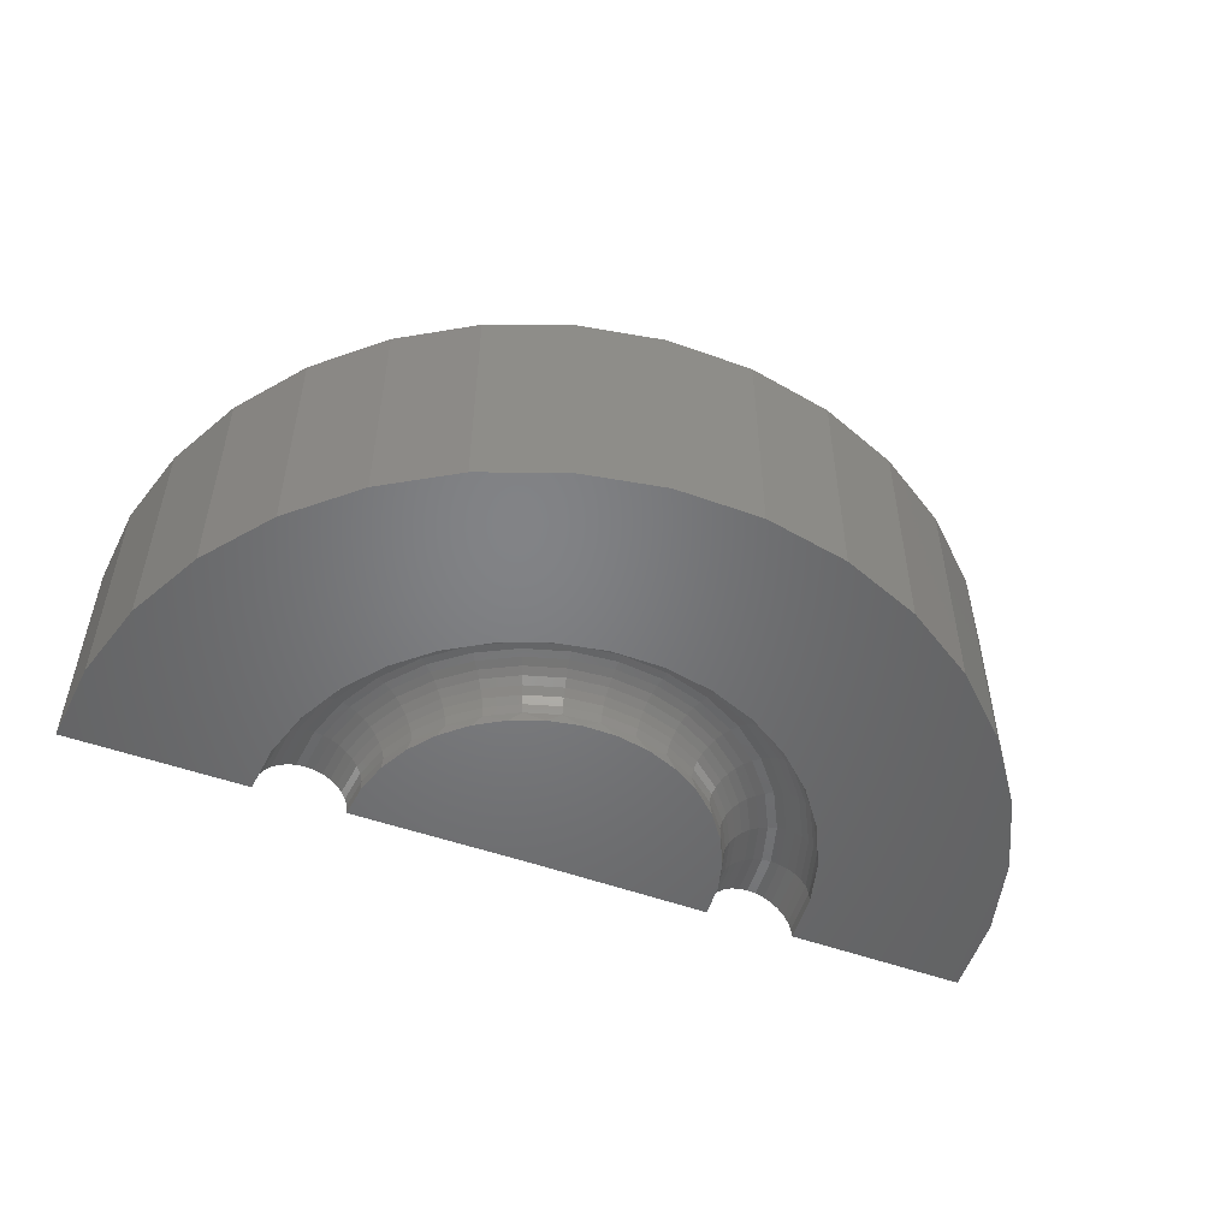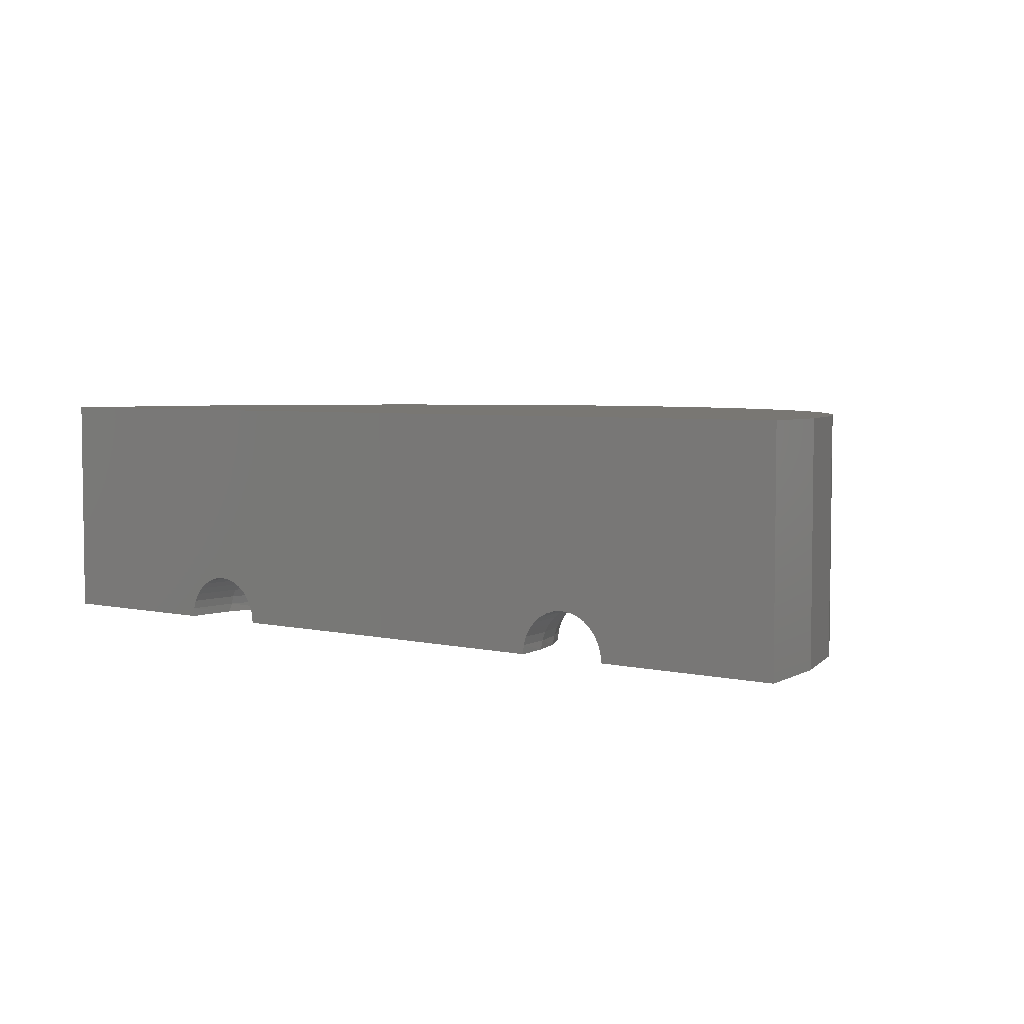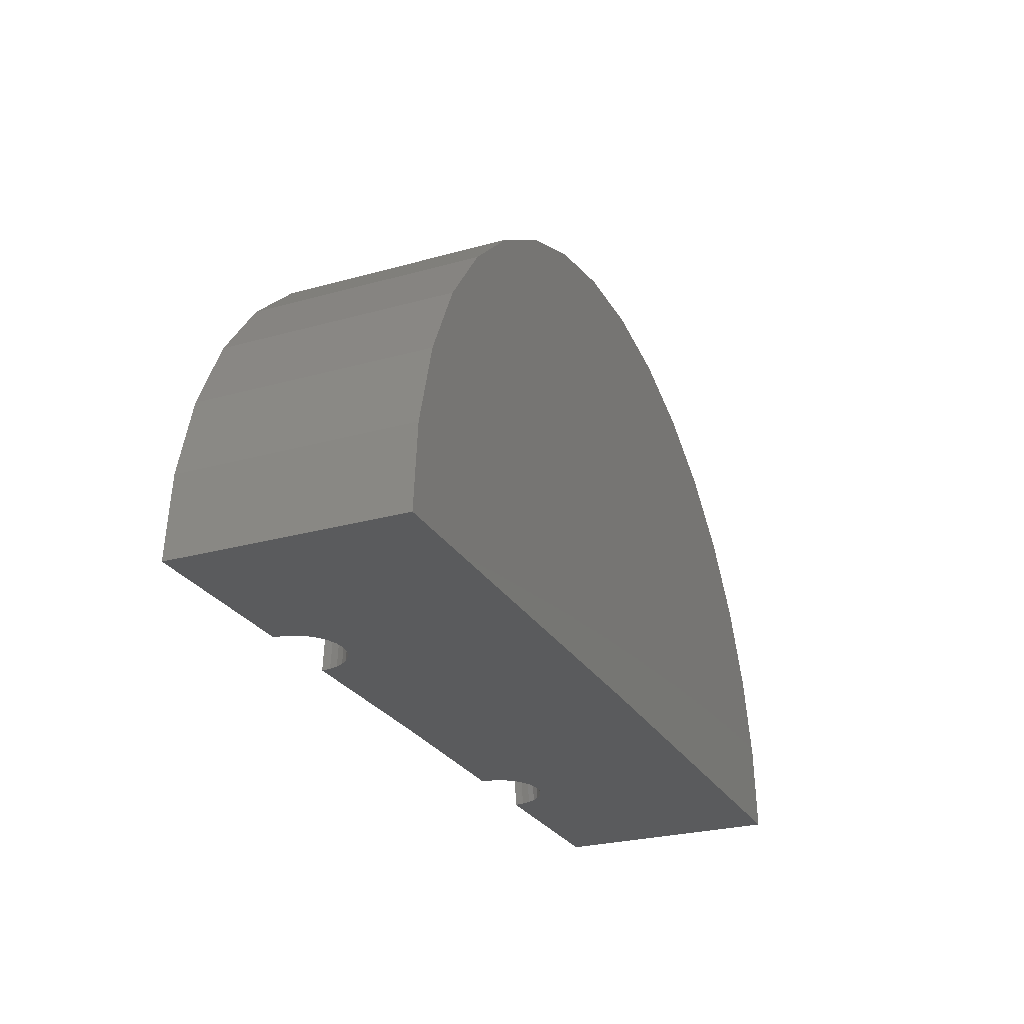
<metadata>
{"format":"stl","ext":"stl","renderer":"f3d","projection":"perspective","resolution":1024,"background":"white","views":[{"elev":-51.0,"azim":-21.2,"up":"+Y"},{"elev":4.5,"azim":-143.0,"up":"+Y"},{"elev":-26.4,"azim":113.7,"up":"+Z"}]}
</metadata>
<code>
# stl→obj: 329 verts, 654 faces
v 2.25 0 -0.01848
v 1.65 0 -0.01109
v 1.647 0.02926 -0.01105
v 1.639 0.0574 -0.01095
v 1.625 0.08334 -0.01078
v 1.606 0.1061 -0.01055
v 1.583 0.1247 -0.01027
v 2.25 0.7579 -0.01848
v 1.557 0.1386 -0.009947
v 1.529 0.1471 -0.0096
v 1.5 0.15 -0.00924
v 0.75 0.7579 0
v 0.75 0 0
v 1.417 0.1247 -0.008213
v 1.394 0.1061 -0.007933
v 1.375 0.08334 -0.007703
v 1.361 0.0574 -0.007532
v 1.353 0.02926 -0.007427
v 1.35 8.498e-17 -0.007392
v 1.471 0.1471 -0.008879
v 1.443 0.1386 -0.008533
v -0.75 0 0
v -0.08334 0.1247 -1.021e-16
v -0.1061 0.1061 -1.048e-16
v -0.1247 0.08334 -1.071e-16
v -0.1386 0.0574 -1.088e-16
v -0.1471 0.02926 -1.099e-16
v -0.15 0 0
v -0.75 0.7579 0
v 0 0.15 -9.185e-17
v -0.02926 0.1471 -9.543e-17
v -0.0574 0.1386 -9.888e-17
v 0.15 8.498e-17 -7.348e-17
v 0.1471 0.02926 -7.383e-17
v 0.1386 0.0574 -7.487e-17
v 0.1247 0.08334 -7.657e-17
v 0.1061 0.1061 -7.886e-17
v 0.08334 0.1247 -8.164e-17
v 0.0574 0.1386 -8.482e-17
v 0.02926 0.1471 -8.826e-17
v 2.228 0 0.2585
v 2.228 0.7579 0.2585
v 2.155 0 0.5266
v 2.155 0.7579 0.5266
v 2.033 0 0.7767
v 2.033 0.7579 0.7767
v 1.868 0 1
v 1.868 0.7579 1
v 1.664 0 1.189
v 1.664 0.7579 1.189
v 1.429 0 1.337
v 1.429 0.7579 1.337
v 1.171 0 1.44
v 1.171 0.7579 1.44
v 0.8981 0 1.493
v 0.8981 0.7579 1.493
v 0.6203 0 1.494
v 0.6203 0.7579 1.494
v 0.3468 0 1.445
v 0.3468 0.7579 1.445
v 0.08724 0 1.346
v 0.08724 0.7579 1.346
v -0.1496 0 1.2
v -0.1496 0.7579 1.2
v -0.3556 0 1.014
v -0.3556 0.7579 1.014
v -0.5236 0 0.7924
v -0.5236 0.7579 0.7924
v -0.6479 0 0.5439
v -0.6479 0.7579 0.5439
v -0.7243 0 0.2767
v -0.7243 0.7579 0.2767
v 1.341 1.837e-17 0.1034
v 1.197 1.837e-17 0.4
v 0.2406 1.837e-17 0.317
v 1.263 1.837e-17 0.3107
v 0.1908 1.837e-17 0.2176
v 1.312 1.837e-17 0.2107
v 0.1603 1.837e-17 0.1107
v 0.3078 1.837e-17 0.4055
v 1.116 1.837e-17 0.4756
v 0.3902 1.837e-17 0.4801
v 1.022 1.837e-17 0.5349
v 0.4849 1.837e-17 0.5383
v 0.9184 1.837e-17 0.5759
v 0.5887 1.837e-17 0.5779
v 0.8093 1.837e-17 0.5971
v 0.6981 1.837e-17 0.5978
v -0.1346 0 0.166
v -0.1297 0.02926 0.1757
v -0.08875 0 0.3263
v 0.1588 0.02926 0.1181
v -0.0783 0.02926 0.3446
v -0.01416 0 0.4755
v 0.1934 0.02926 0.2316
v 0.005227 0.02926 0.5001
v 0.08665 0 0.6083
v 0.2495 0.02926 0.3361
v 0.1176 0.02926 0.6363
v 0.2102 0 0.7202
v 0.325 0.02926 0.4276
v 0.2545 0.02926 0.7478
v 0.3523 0 0.8074
v 0.417 0.02926 0.5026
v 0.4105 0.02926 0.8304
v 0.5081 0 0.8669
v 0.5219 0.02926 0.5581
v 0.5797 0.02926 0.8808
v 0.6722 0 0.8966
v 0.6356 0.02926 0.5919
v 0.7555 0.02926 0.8971
v 0.8389 0 0.8956
v 0.7537 0.02926 0.6029
v 0.9311 0.02926 0.8786
v 1.003 0 0.8638
v 0.8717 0.02926 0.5905
v 1.1 0.02926 0.8262
v 1.158 0 0.8024
v 0.985 0.02926 0.5552
v 1.255 0.02926 0.7417
v 1.299 0 0.7135
v 1.089 0.02926 0.4984
v 1.39 0.02926 0.6285
v 1.421 0 0.6
v 1.18 0.02926 0.4223
v 1.501 0.02926 0.4909
v 1.52 0 0.466
v 1.255 0.02926 0.3299
v 1.582 0.02926 0.3344
v 1.593 0 0.316
v 1.309 0.02926 0.2247
v 1.632 0.02926 0.1648
v 1.637 0 0.1551
v 1.343 0.02926 0.1108
v 1.623 0.0574 0.1633
v 1.61 0.08334 0.1607
v 1.591 0.1061 0.1573
v 1.569 0.1247 0.1531
v 1.544 0.1386 0.1484
v 1.516 0.1471 0.1432
v 1.487 0.15 0.1378
v 1.458 0.1471 0.1324
v 1.431 0.1386 0.1273
v 1.405 0.1247 0.1225
v 1.383 0.1061 0.1183
v 1.365 0.08334 0.1149
v 1.351 0.0574 0.1123
v 0.1504 0.0574 0.1197
v 0.1368 0.08334 0.1225
v 0.1185 0.1061 0.1261
v 0.09625 0.1247 0.1306
v 0.07081 0.1386 0.1356
v 0.04322 0.1471 0.1412
v 0.01452 0.15 0.1469
v -0.01417 0.1471 0.1526
v -0.04177 0.1386 0.1581
v -0.0672 0.1247 0.1632
v -0.08949 0.1061 0.1677
v -0.1078 0.08334 0.1713
v -0.1214 0.0574 0.174
v -0.07042 0.0574 0.3413
v -0.05762 0.08334 0.336
v -0.0404 0.1061 0.3288
v -0.01941 0.1247 0.3201
v 0.004534 0.1386 0.3101
v 0.03051 0.1471 0.2993
v 0.05753 0.15 0.2881
v 0.08455 0.1471 0.2768
v 0.1105 0.1386 0.266
v 0.1345 0.1247 0.2561
v 0.1555 0.1061 0.2473
v 0.1727 0.08334 0.2402
v 0.1855 0.0574 0.2348
v 0.01231 0.0574 0.4954
v 0.02382 0.08334 0.4876
v 0.03931 0.1061 0.4772
v 0.05818 0.1247 0.4646
v 0.07971 0.1386 0.4501
v 0.1031 0.1471 0.4344
v 0.1274 0.15 0.4181
v 0.1517 0.1471 0.4018
v 0.175 0.1386 0.3861
v 0.1965 0.1247 0.3717
v 0.2154 0.1061 0.359
v 0.2309 0.08334 0.3486
v 0.2424 0.0574 0.3409
v 0.1236 0.0574 0.6303
v 0.1334 0.08334 0.6204
v 0.1465 0.1061 0.6072
v 0.1626 0.1247 0.5911
v 0.1808 0.1386 0.5727
v 0.2007 0.1471 0.5527
v 0.2213 0.15 0.532
v 0.2419 0.1471 0.5112
v 0.2618 0.1386 0.4912
v 0.2801 0.1247 0.4729
v 0.2961 0.1061 0.4567
v 0.3092 0.08334 0.4435
v 0.319 0.0574 0.4337
v 0.2592 0.0574 0.7407
v 0.2668 0.08334 0.7292
v 0.2771 0.1061 0.7136
v 0.2897 0.1247 0.6947
v 0.304 0.1386 0.6731
v 0.3196 0.1471 0.6496
v 0.3357 0.15 0.6252
v 0.3519 0.1471 0.6008
v 0.3674 0.1386 0.5774
v 0.3818 0.1247 0.5557
v 0.3943 0.1061 0.5368
v 0.4046 0.08334 0.5212
v 0.4123 0.0574 0.5097
v 0.4138 0.0574 0.8225
v 0.419 0.08334 0.8097
v 0.4261 0.1061 0.7924
v 0.4347 0.1247 0.7714
v 0.4445 0.1386 0.7474
v 0.4551 0.1471 0.7213
v 0.4662 0.15 0.6942
v 0.4773 0.1471 0.6671
v 0.4879 0.1386 0.6411
v 0.4977 0.1247 0.6171
v 0.5063 0.1061 0.596
v 0.5134 0.08334 0.5788
v 0.5186 0.0574 0.566
v 0.5813 0.0574 0.8724
v 0.584 0.08334 0.8588
v 0.5875 0.1061 0.8405
v 0.5918 0.1247 0.8182
v 0.5968 0.1386 0.7927
v 0.6021 0.1471 0.7651
v 0.6076 0.15 0.7364
v 0.6132 0.1471 0.7076
v 0.6185 0.1386 0.68
v 0.6235 0.1247 0.6545
v 0.6278 0.1061 0.6322
v 0.6313 0.08334 0.6139
v 0.634 0.0574 0.6003
v 0.7555 0.0574 0.8886
v 0.7554 0.08334 0.8747
v 0.7553 0.1061 0.856
v 0.7551 0.1247 0.8333
v 0.755 0.1386 0.8074
v 0.7548 0.1471 0.7792
v 0.7546 0.15 0.75
v 0.7544 0.1471 0.7207
v 0.7543 0.1386 0.6926
v 0.7541 0.1247 0.6667
v 0.754 0.1061 0.6439
v 0.7539 0.08334 0.6253
v 0.7538 0.0574 0.6114
v 0.9294 0.0574 0.8703
v 0.9266 0.08334 0.8567
v 0.9228 0.1061 0.8384
v 0.9182 0.1247 0.8162
v 0.913 0.1386 0.7908
v 0.9073 0.1471 0.7632
v 0.9014 0.15 0.7346
v 0.8955 0.1471 0.7059
v 0.8898 0.1386 0.6783
v 0.8846 0.1247 0.6529
v 0.88 0.1061 0.6307
v 0.8762 0.08334 0.6124
v 0.8734 0.0574 0.5988
v 1.096 0.0574 0.8183
v 1.091 0.08334 0.8055
v 1.084 0.1061 0.7884
v 1.075 0.1247 0.7674
v 1.065 0.1386 0.7435
v 1.054 0.1471 0.7176
v 1.042 0.15 0.6907
v 1.031 0.1471 0.6637
v 1.02 0.1386 0.6378
v 1.01 0.1247 0.6139
v 1.001 0.1061 0.593
v 0.9937 0.08334 0.5758
v 0.9883 0.0574 0.5631
v 1.25 0.0574 0.7346
v 1.242 0.08334 0.7232
v 1.232 0.1061 0.7077
v 1.219 0.1247 0.6889
v 1.204 0.1386 0.6675
v 1.188 0.1471 0.6442
v 1.172 0.15 0.6201
v 1.155 0.1471 0.5959
v 1.14 0.1386 0.5726
v 1.125 0.1247 0.5512
v 1.112 0.1061 0.5324
v 1.102 0.08334 0.5169
v 1.094 0.0574 0.5055
v 1.384 0.0574 0.6225
v 1.374 0.08334 0.6128
v 1.361 0.1061 0.5997
v 1.345 0.1247 0.5838
v 1.326 0.1386 0.5656
v 1.306 0.1471 0.5459
v 1.285 0.15 0.5254
v 1.264 0.1471 0.5049
v 1.244 0.1386 0.4852
v 1.226 0.1247 0.467
v 1.21 0.1061 0.4511
v 1.196 0.08334 0.438
v 1.186 0.0574 0.4283
v 1.494 0.0574 0.4862
v 1.482 0.08334 0.4787
v 1.467 0.1061 0.4685
v 1.447 0.1247 0.456
v 1.426 0.1386 0.4418
v 1.402 0.1471 0.4264
v 1.378 0.15 0.4104
v 1.353 0.1471 0.3944
v 1.33 0.1386 0.379
v 1.308 0.1247 0.3648
v 1.289 0.1061 0.3524
v 1.273 0.08334 0.3422
v 1.262 0.0574 0.3346
v 1.575 0.0574 0.3312
v 1.562 0.08334 0.326
v 1.544 0.1061 0.3191
v 1.523 0.1247 0.3106
v 1.499 0.1386 0.3009
v 1.473 0.1471 0.2904
v 1.446 0.15 0.2795
v 1.419 0.1471 0.2686
v 1.393 0.1386 0.2581
v 1.369 0.1247 0.2485
v 1.348 0.1061 0.24
v 1.33 0.08334 0.233
v 1.317 0.0574 0.2279
f 1 2 3
f 1 3 4
f 1 4 5
f 1 5 6
f 1 6 7
f 8 1 7
f 8 7 9
f 8 9 10
f 8 10 11
f 8 11 12
f 13 14 15
f 13 15 16
f 13 16 17
f 13 17 18
f 13 18 19
f 12 11 20
f 12 20 21
f 12 21 14
f 12 14 13
f 22 23 24
f 22 24 25
f 22 25 26
f 22 26 27
f 22 27 28
f 29 12 30
f 29 30 31
f 29 31 32
f 29 32 23
f 29 23 22
f 13 33 34
f 13 34 35
f 13 35 36
f 13 36 37
f 13 37 38
f 12 13 38
f 12 38 39
f 12 39 40
f 12 40 30
f 1 8 41
f 41 8 42
f 41 42 43
f 43 42 44
f 43 44 45
f 45 44 46
f 45 46 47
f 47 46 48
f 47 48 49
f 49 48 50
f 49 50 51
f 51 50 52
f 51 52 53
f 53 52 54
f 53 54 55
f 55 54 56
f 55 56 57
f 57 56 58
f 57 58 59
f 59 58 60
f 59 60 61
f 61 60 62
f 61 62 63
f 63 62 64
f 63 64 65
f 65 64 66
f 65 66 67
f 67 66 68
f 67 68 69
f 69 68 70
f 69 70 71
f 71 70 72
f 71 72 22
f 22 72 29
f 12 42 8
f 12 29 42
f 42 29 72
f 42 72 44
f 44 72 70
f 44 70 46
f 46 70 68
f 46 68 48
f 48 68 66
f 48 66 50
f 50 66 64
f 50 64 52
f 52 64 62
f 52 62 54
f 54 62 60
f 54 60 56
f 56 60 58
f 73 13 19
f 74 75 76
f 76 75 77
f 76 77 78
f 78 77 79
f 78 79 73
f 73 79 33
f 73 33 13
f 75 74 80
f 80 74 81
f 80 81 82
f 82 81 83
f 82 83 84
f 84 83 85
f 84 85 86
f 86 85 87
f 86 87 88
f 89 90 91
f 79 77 92
f 91 93 94
f 77 75 95
f 92 77 95
f 94 96 97
f 75 80 98
f 95 75 98
f 97 99 100
f 80 82 101
f 98 80 101
f 100 102 103
f 82 84 104
f 101 82 104
f 103 105 106
f 84 86 107
f 104 84 107
f 106 108 109
f 86 88 110
f 107 86 110
f 109 111 112
f 88 87 113
f 110 88 113
f 112 114 115
f 87 85 116
f 113 87 116
f 115 117 118
f 85 83 119
f 116 85 119
f 118 120 121
f 83 81 122
f 119 83 122
f 121 123 124
f 81 74 125
f 122 81 125
f 124 126 127
f 74 76 128
f 125 74 128
f 127 129 130
f 76 78 131
f 128 76 131
f 130 132 133
f 78 73 134
f 131 78 134
f 133 3 2
f 79 34 33
f 133 132 3
f 3 132 135
f 3 135 4
f 4 135 136
f 4 136 5
f 5 136 137
f 5 137 6
f 6 137 138
f 6 138 7
f 7 138 139
f 7 139 9
f 9 139 140
f 9 140 10
f 10 140 141
f 10 141 11
f 11 141 142
f 11 142 20
f 20 142 143
f 20 143 21
f 21 143 144
f 21 144 14
f 14 144 145
f 14 145 15
f 15 145 146
f 15 146 16
f 16 146 147
f 16 147 17
f 17 147 134
f 17 134 18
f 18 134 73
f 18 73 19
f 79 92 34
f 34 92 148
f 34 148 35
f 35 148 149
f 35 149 36
f 36 149 150
f 36 150 37
f 37 150 151
f 37 151 38
f 38 151 152
f 38 152 39
f 39 152 153
f 39 153 40
f 40 153 154
f 40 154 30
f 30 154 155
f 30 155 31
f 31 155 156
f 31 156 32
f 32 156 157
f 32 157 23
f 23 157 158
f 23 158 24
f 24 158 159
f 24 159 25
f 25 159 160
f 25 160 26
f 26 160 90
f 26 90 27
f 27 90 89
f 27 89 28
f 91 90 93
f 93 90 160
f 93 160 161
f 161 160 159
f 161 159 162
f 162 159 158
f 162 158 163
f 163 158 157
f 163 157 164
f 164 157 156
f 164 156 165
f 165 156 155
f 165 155 166
f 166 155 154
f 166 154 167
f 167 154 153
f 167 153 168
f 168 153 152
f 168 152 169
f 169 152 151
f 169 151 170
f 170 151 150
f 170 150 171
f 171 150 149
f 171 149 172
f 172 149 148
f 172 148 173
f 173 148 92
f 173 92 95
f 94 93 96
f 96 93 161
f 96 161 174
f 174 161 162
f 174 162 175
f 175 162 163
f 175 163 176
f 176 163 164
f 176 164 177
f 177 164 165
f 177 165 178
f 178 165 166
f 178 166 179
f 179 166 167
f 179 167 180
f 180 167 168
f 180 168 181
f 181 168 169
f 181 169 182
f 182 169 170
f 182 170 183
f 183 170 171
f 183 171 184
f 184 171 172
f 184 172 185
f 185 172 173
f 185 173 186
f 186 173 95
f 186 95 98
f 97 96 99
f 99 96 174
f 99 174 187
f 187 174 175
f 187 175 188
f 188 175 176
f 188 176 189
f 189 176 177
f 189 177 190
f 190 177 178
f 190 178 191
f 191 178 179
f 191 179 192
f 192 179 180
f 192 180 193
f 193 180 181
f 193 181 194
f 194 181 182
f 194 182 195
f 195 182 183
f 195 183 196
f 196 183 184
f 196 184 197
f 197 184 185
f 197 185 198
f 198 185 186
f 198 186 199
f 199 186 98
f 199 98 101
f 100 99 102
f 102 99 187
f 102 187 200
f 200 187 188
f 200 188 201
f 201 188 189
f 201 189 202
f 202 189 190
f 202 190 203
f 203 190 191
f 203 191 204
f 204 191 192
f 204 192 205
f 205 192 193
f 205 193 206
f 206 193 194
f 206 194 207
f 207 194 195
f 207 195 208
f 208 195 196
f 208 196 209
f 209 196 197
f 209 197 210
f 210 197 198
f 210 198 211
f 211 198 199
f 211 199 212
f 212 199 101
f 212 101 104
f 103 102 105
f 105 102 200
f 105 200 213
f 213 200 201
f 213 201 214
f 214 201 202
f 214 202 215
f 215 202 203
f 215 203 216
f 216 203 204
f 216 204 217
f 217 204 205
f 217 205 218
f 218 205 206
f 218 206 219
f 219 206 207
f 219 207 220
f 220 207 208
f 220 208 221
f 221 208 209
f 221 209 222
f 222 209 210
f 222 210 223
f 223 210 211
f 223 211 224
f 224 211 212
f 224 212 225
f 225 212 104
f 225 104 107
f 106 105 108
f 108 105 213
f 108 213 226
f 226 213 214
f 226 214 227
f 227 214 215
f 227 215 228
f 228 215 216
f 228 216 229
f 229 216 217
f 229 217 230
f 230 217 218
f 230 218 231
f 231 218 219
f 231 219 232
f 232 219 220
f 232 220 233
f 233 220 221
f 233 221 234
f 234 221 222
f 234 222 235
f 235 222 223
f 235 223 236
f 236 223 224
f 236 224 237
f 237 224 225
f 237 225 238
f 238 225 107
f 238 107 110
f 109 108 111
f 111 108 226
f 111 226 239
f 239 226 227
f 239 227 240
f 240 227 228
f 240 228 241
f 241 228 229
f 241 229 242
f 242 229 230
f 242 230 243
f 243 230 231
f 243 231 244
f 244 231 232
f 244 232 245
f 245 232 233
f 245 233 246
f 246 233 234
f 246 234 247
f 247 234 235
f 247 235 248
f 248 235 236
f 248 236 249
f 249 236 237
f 249 237 250
f 250 237 238
f 250 238 251
f 251 238 110
f 251 110 113
f 112 111 114
f 114 111 239
f 114 239 252
f 252 239 240
f 252 240 253
f 253 240 241
f 253 241 254
f 254 241 242
f 254 242 255
f 255 242 243
f 255 243 256
f 256 243 244
f 256 244 257
f 257 244 245
f 257 245 258
f 258 245 246
f 258 246 259
f 259 246 247
f 259 247 260
f 260 247 248
f 260 248 261
f 261 248 249
f 261 249 262
f 262 249 250
f 262 250 263
f 263 250 251
f 263 251 264
f 264 251 113
f 264 113 116
f 115 114 117
f 117 114 252
f 117 252 265
f 265 252 253
f 265 253 266
f 266 253 254
f 266 254 267
f 267 254 255
f 267 255 268
f 268 255 256
f 268 256 269
f 269 256 257
f 269 257 270
f 270 257 258
f 270 258 271
f 271 258 259
f 271 259 272
f 272 259 260
f 272 260 273
f 273 260 261
f 273 261 274
f 274 261 262
f 274 262 275
f 275 262 263
f 275 263 276
f 276 263 264
f 276 264 277
f 277 264 116
f 277 116 119
f 118 117 120
f 120 117 265
f 120 265 278
f 278 265 266
f 278 266 279
f 279 266 267
f 279 267 280
f 280 267 268
f 280 268 281
f 281 268 269
f 281 269 282
f 282 269 270
f 282 270 283
f 283 270 271
f 283 271 284
f 284 271 272
f 284 272 285
f 285 272 273
f 285 273 286
f 286 273 274
f 286 274 287
f 287 274 275
f 287 275 288
f 288 275 276
f 288 276 289
f 289 276 277
f 289 277 290
f 290 277 119
f 290 119 122
f 121 120 123
f 123 120 278
f 123 278 291
f 291 278 279
f 291 279 292
f 292 279 280
f 292 280 293
f 293 280 281
f 293 281 294
f 294 281 282
f 294 282 295
f 295 282 283
f 295 283 296
f 296 283 284
f 296 284 297
f 297 284 285
f 297 285 298
f 298 285 286
f 298 286 299
f 299 286 287
f 299 287 300
f 300 287 288
f 300 288 301
f 301 288 289
f 301 289 302
f 302 289 290
f 302 290 303
f 303 290 122
f 303 122 125
f 124 123 126
f 126 123 291
f 126 291 304
f 304 291 292
f 304 292 305
f 305 292 293
f 305 293 306
f 306 293 294
f 306 294 307
f 307 294 295
f 307 295 308
f 308 295 296
f 308 296 309
f 309 296 297
f 309 297 310
f 310 297 298
f 310 298 311
f 311 298 299
f 311 299 312
f 312 299 300
f 312 300 313
f 313 300 301
f 313 301 314
f 314 301 302
f 314 302 315
f 315 302 303
f 315 303 316
f 316 303 125
f 316 125 128
f 127 126 129
f 129 126 304
f 129 304 317
f 317 304 305
f 317 305 318
f 318 305 306
f 318 306 319
f 319 306 307
f 319 307 320
f 320 307 308
f 320 308 321
f 321 308 309
f 321 309 322
f 322 309 310
f 322 310 323
f 323 310 311
f 323 311 324
f 324 311 312
f 324 312 325
f 325 312 313
f 325 313 326
f 326 313 314
f 326 314 327
f 327 314 315
f 327 315 328
f 328 315 316
f 328 316 329
f 329 316 128
f 329 128 131
f 130 129 132
f 132 129 317
f 132 317 135
f 135 317 318
f 135 318 136
f 136 318 319
f 136 319 137
f 137 319 320
f 137 320 138
f 138 320 321
f 138 321 139
f 139 321 322
f 139 322 140
f 140 322 323
f 140 323 141
f 141 323 324
f 141 324 142
f 142 324 325
f 142 325 143
f 143 325 326
f 143 326 144
f 144 326 327
f 144 327 145
f 145 327 328
f 145 328 146
f 146 328 329
f 146 329 147
f 147 329 131
f 147 131 134
f 45 118 121
f 47 49 63
f 47 63 65
f 47 65 109
f 47 109 112
f 47 112 115
f 47 115 118
f 47 118 45
f 65 67 103
f 65 103 106
f 65 106 109
f 130 133 41
f 41 133 2
f 41 2 1
f 121 124 45
f 45 124 127
f 45 127 43
f 43 127 130
f 43 130 41
f 51 63 49
f 63 51 61
f 61 51 53
f 61 53 59
f 59 53 55
f 59 55 57
f 91 71 89
f 89 71 22
f 89 22 28
f 97 69 94
f 94 69 71
f 94 71 91
f 103 67 100
f 100 67 69
f 100 69 97

</code>
